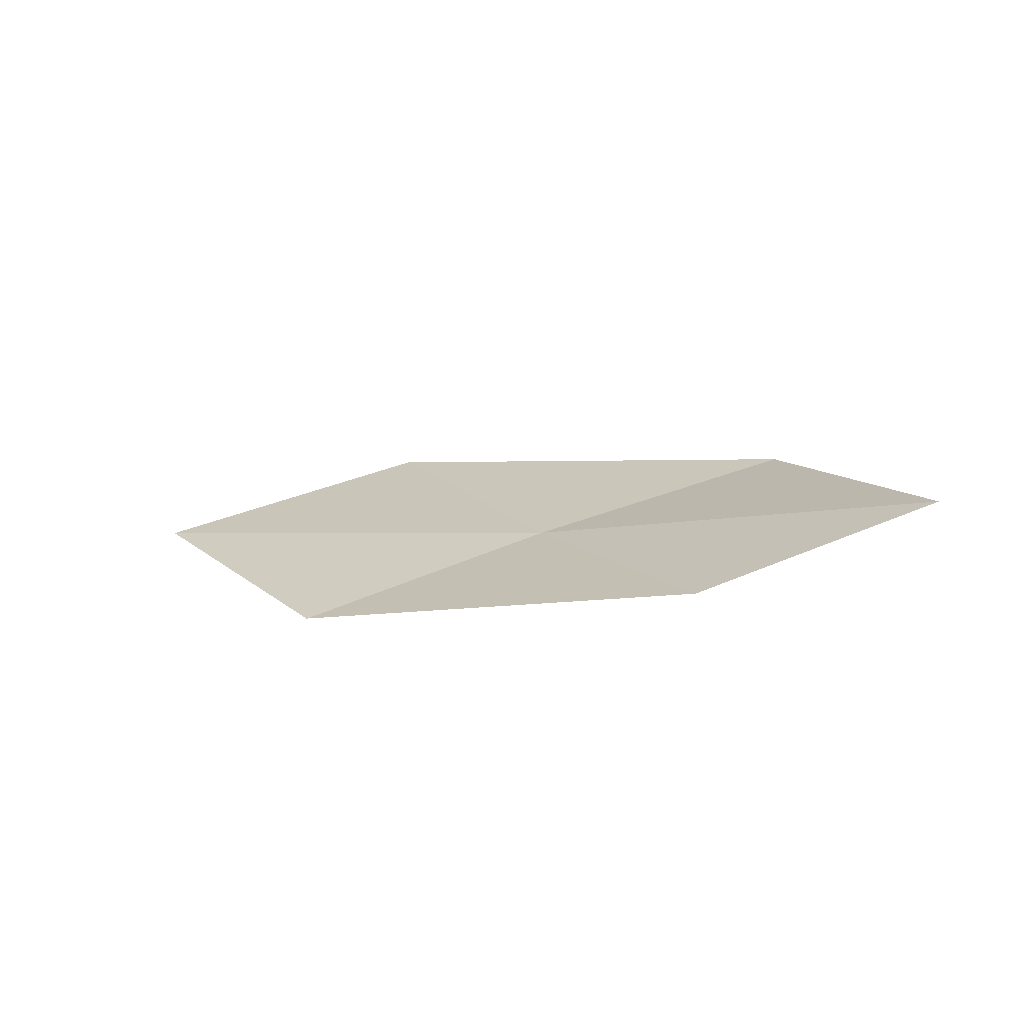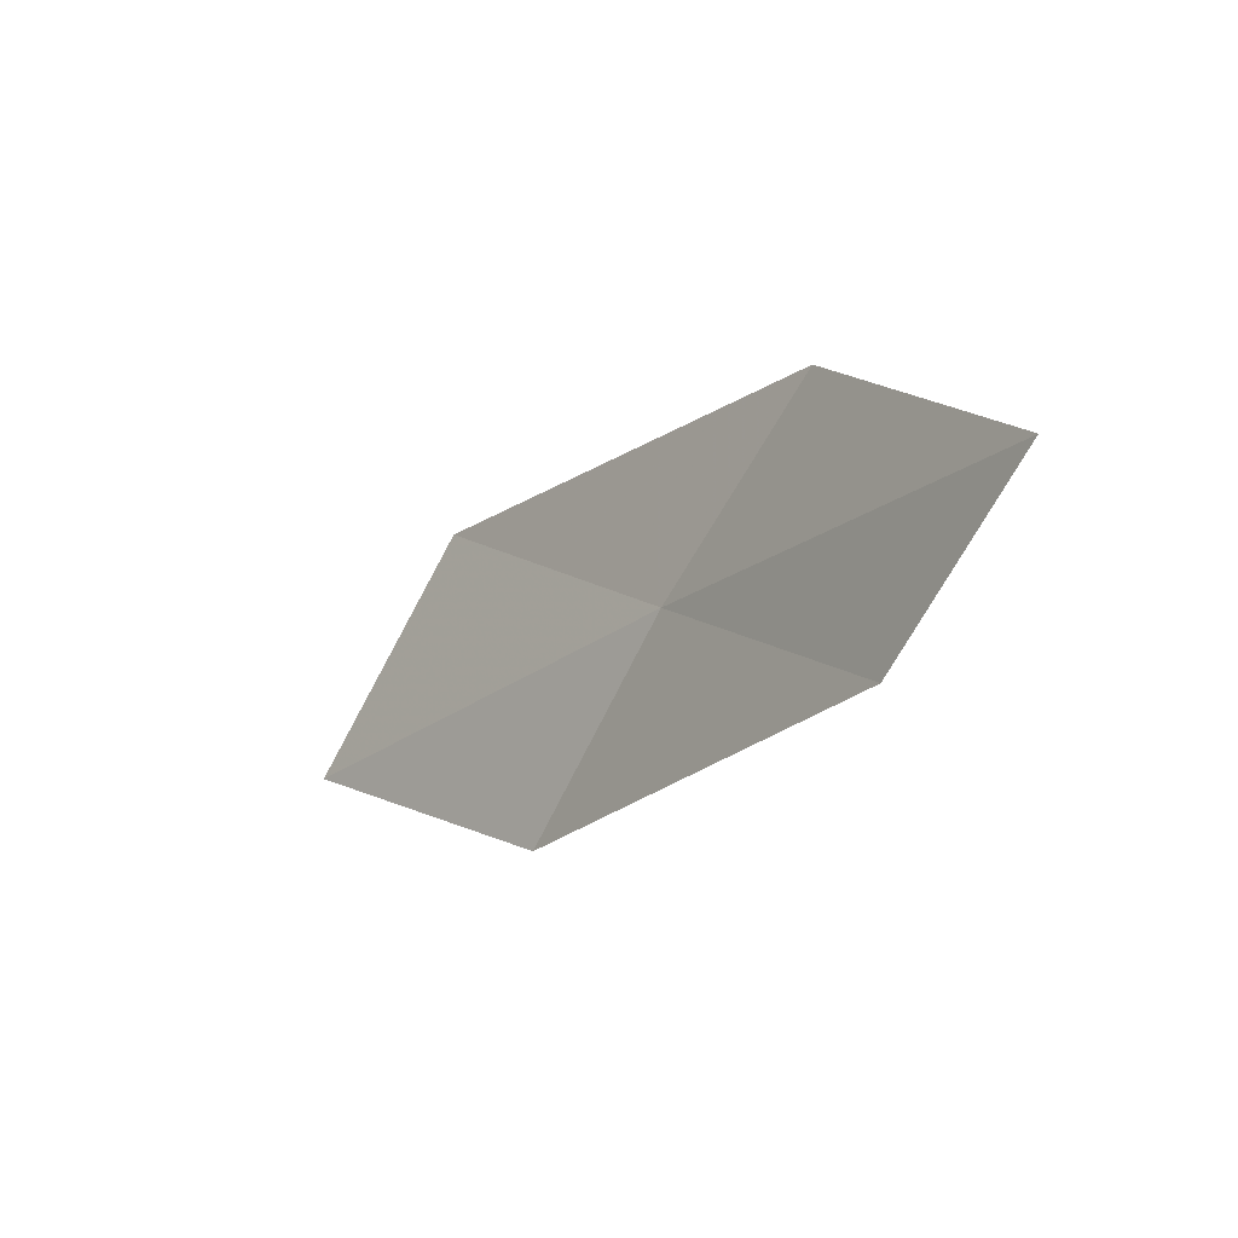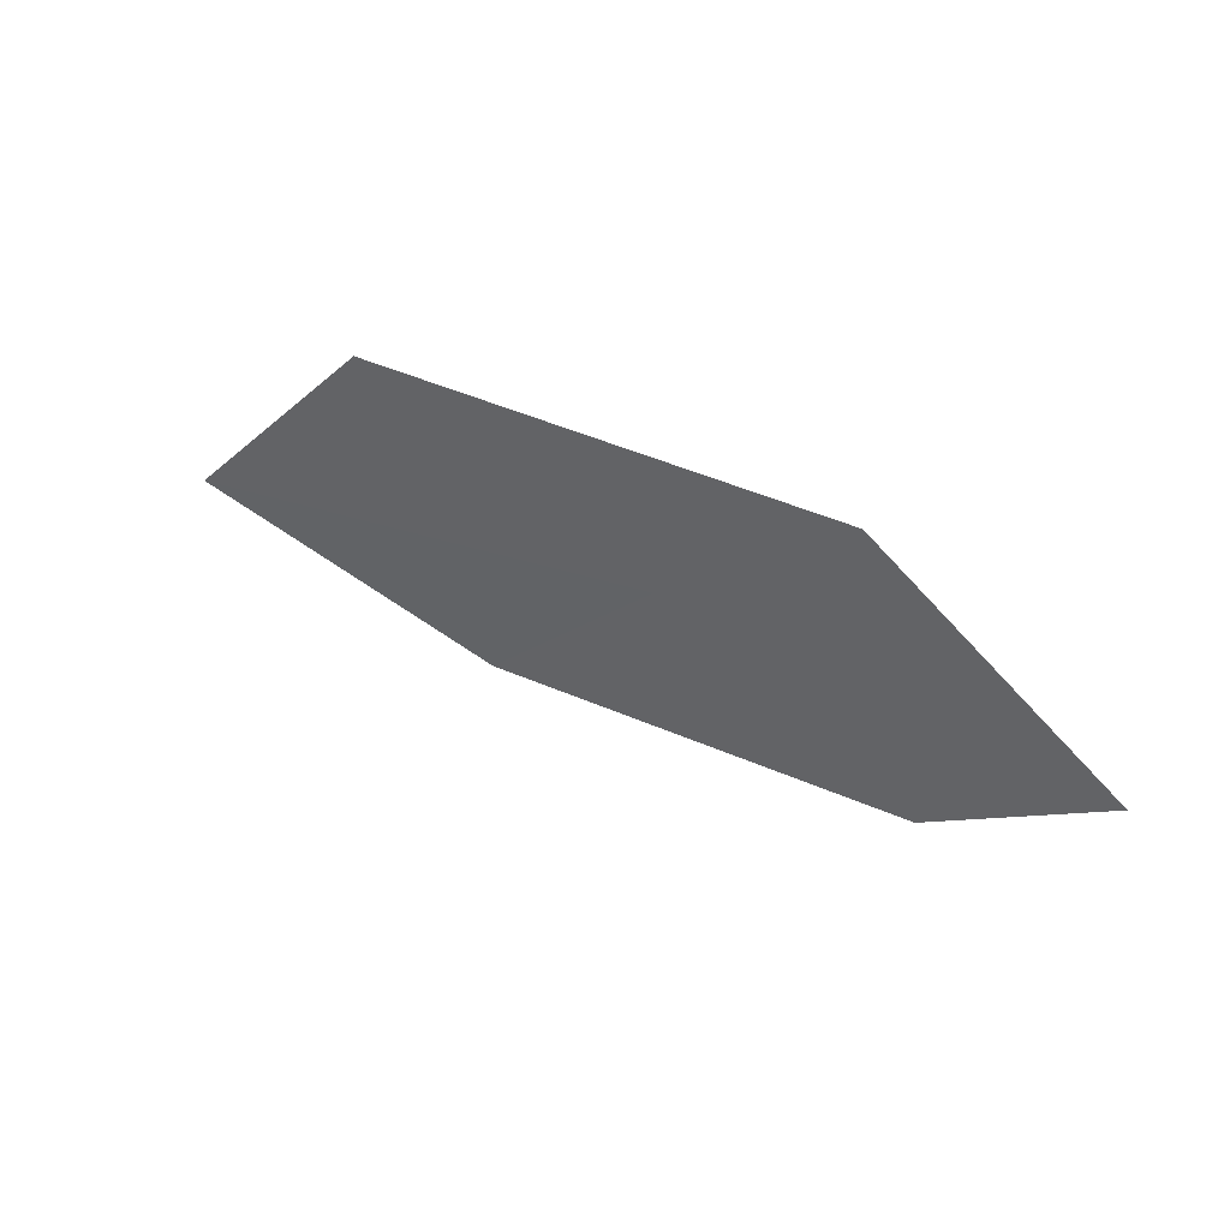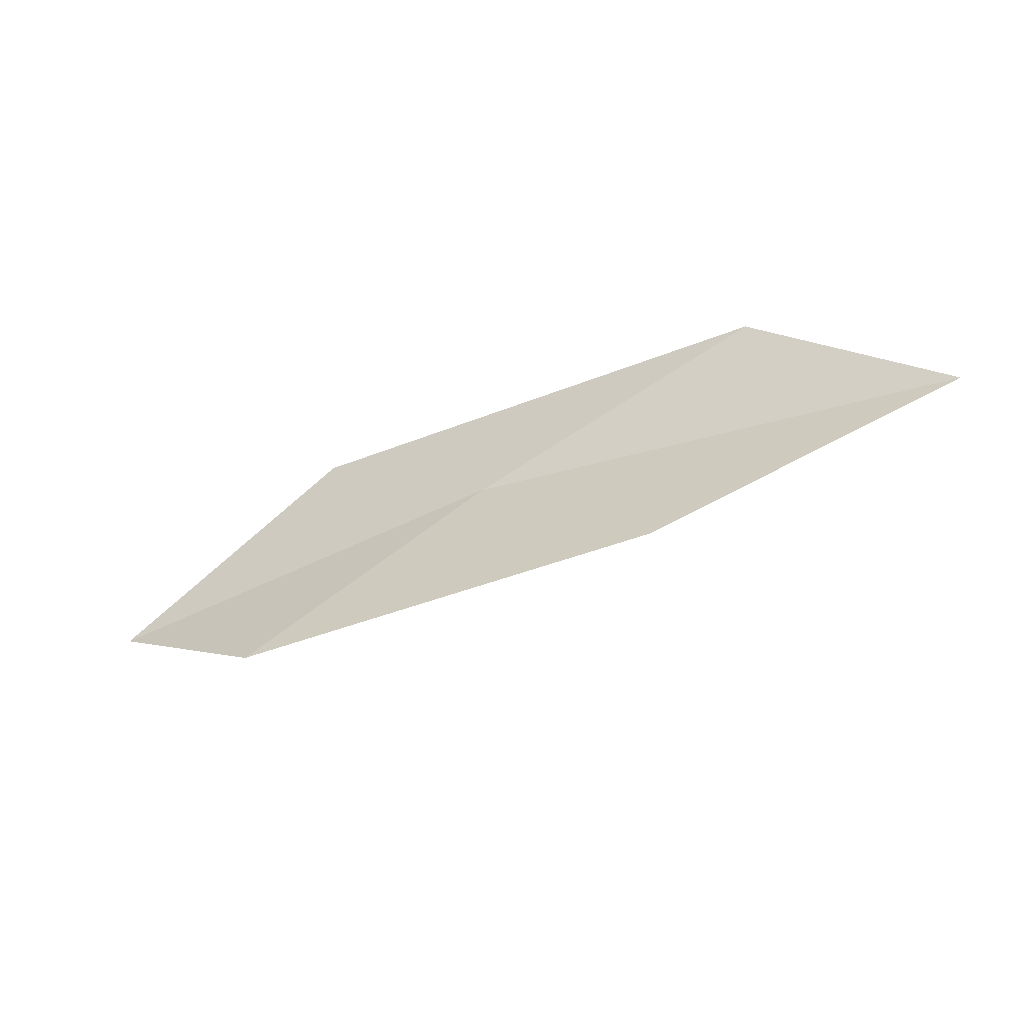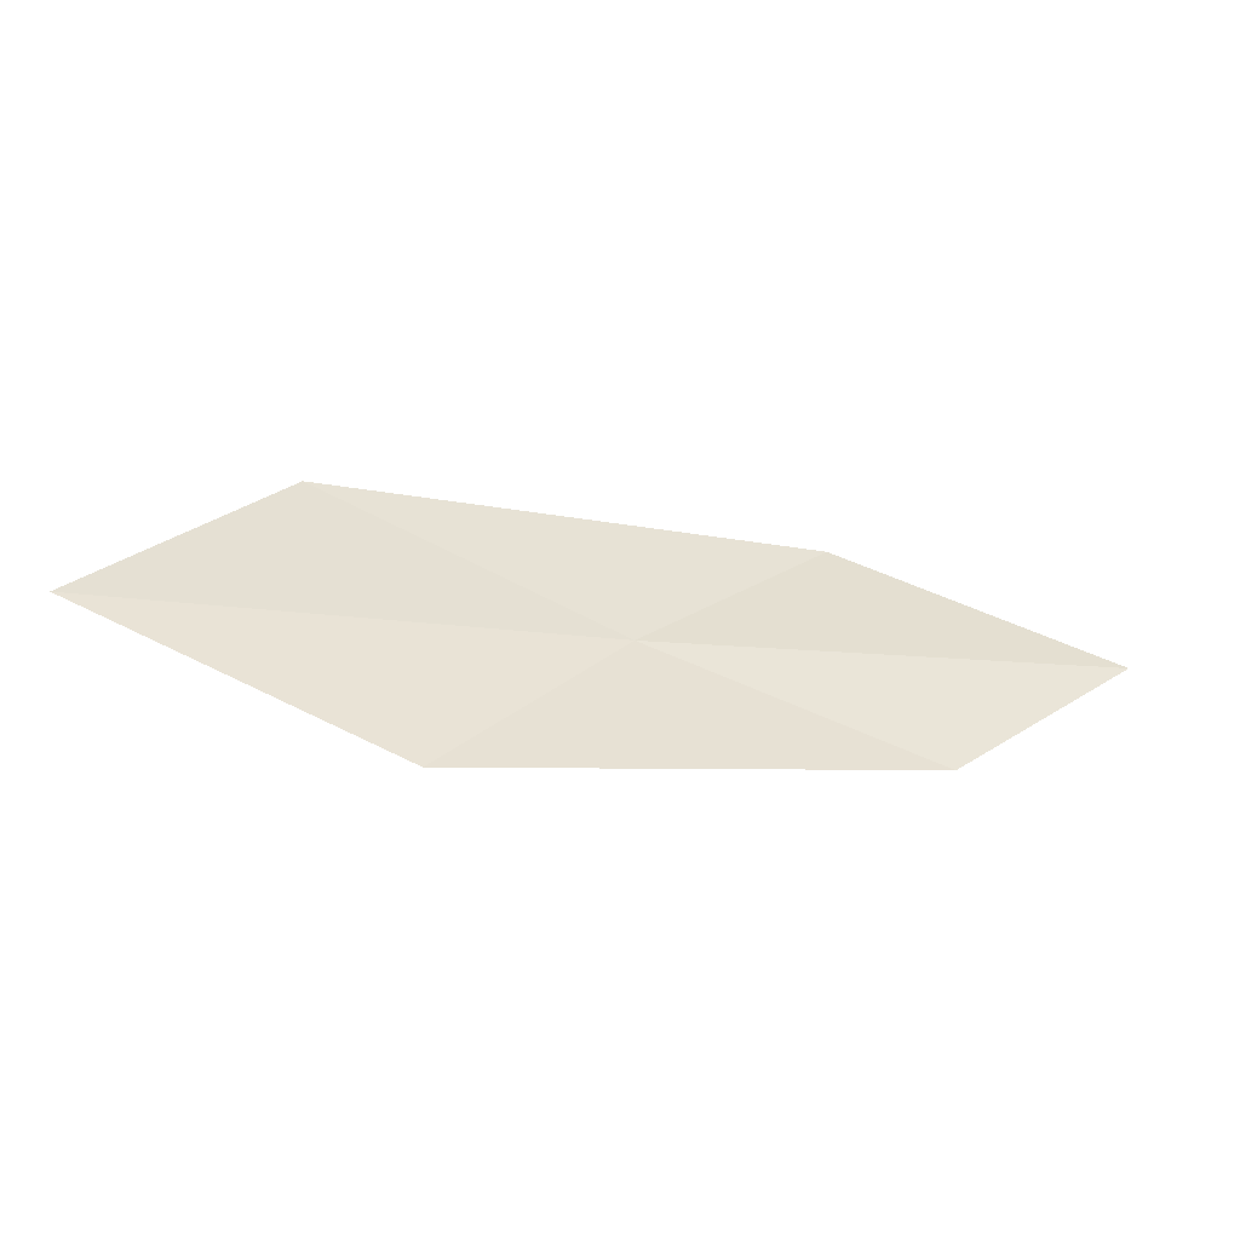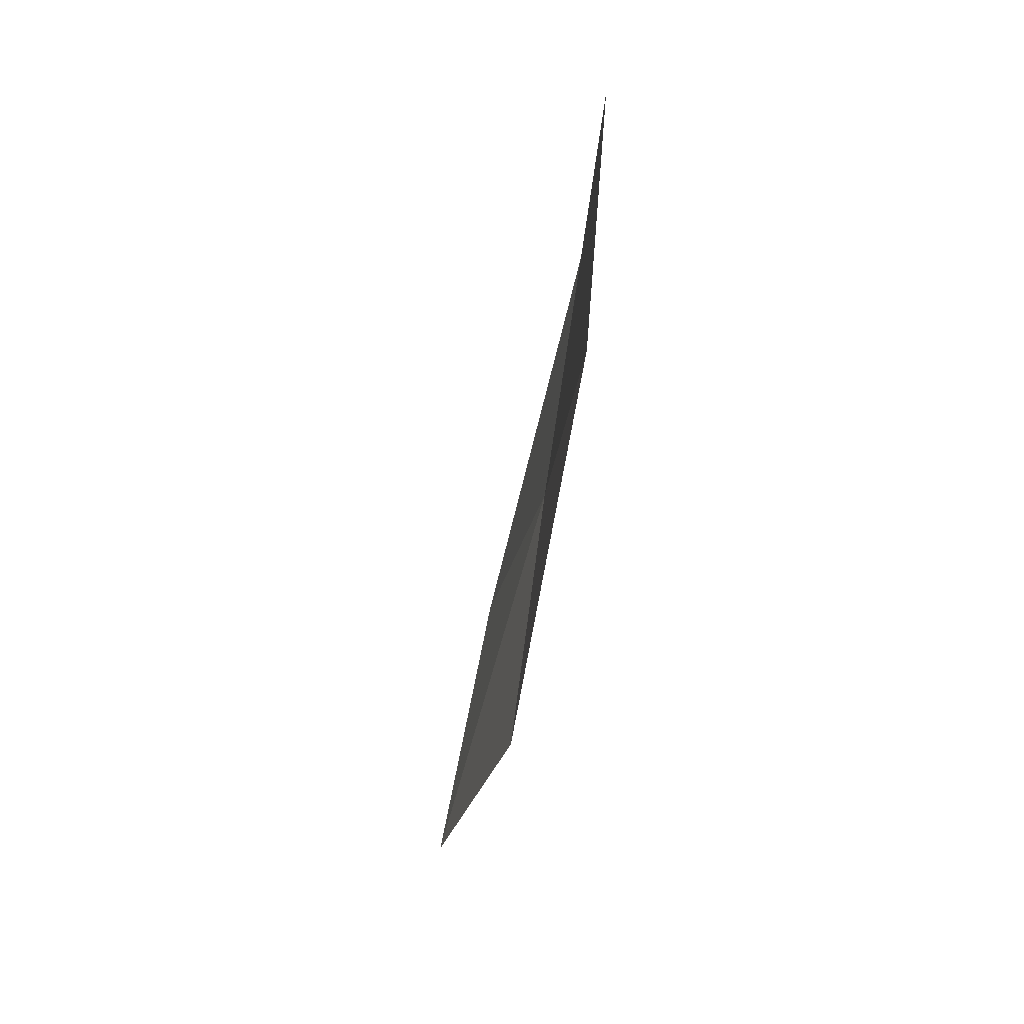
<metadata>
{"format":"obj","ext":"obj","renderer":"f3d","projection":"perspective","resolution":1024,"background":"white","views":[{"elev":38.1,"azim":35.2,"up":"+Z"},{"elev":-14.3,"azim":28.1,"up":"+Y"},{"elev":46.2,"azim":9.7,"up":"+Y"},{"elev":-58.0,"azim":-177.8,"up":"+Y"},{"elev":-47.5,"azim":-34.7,"up":"+Y"},{"elev":-48.5,"azim":57.1,"up":"+Y"}]}
</metadata>
<code>
v -9.221 4.409 3.379
v -8.458 5.149 3.673
v -7.459 4.548 4.258
v -8.142 3.899 3.905
v -10.46 4.995 2.892
v -9.932 3.572 3.102
v -11.24 4.039 2.684
f 1 3 2
f 1 4 3
f 1 2 5
f 1 6 4
f 1 5 7
f 1 7 6

</code>
